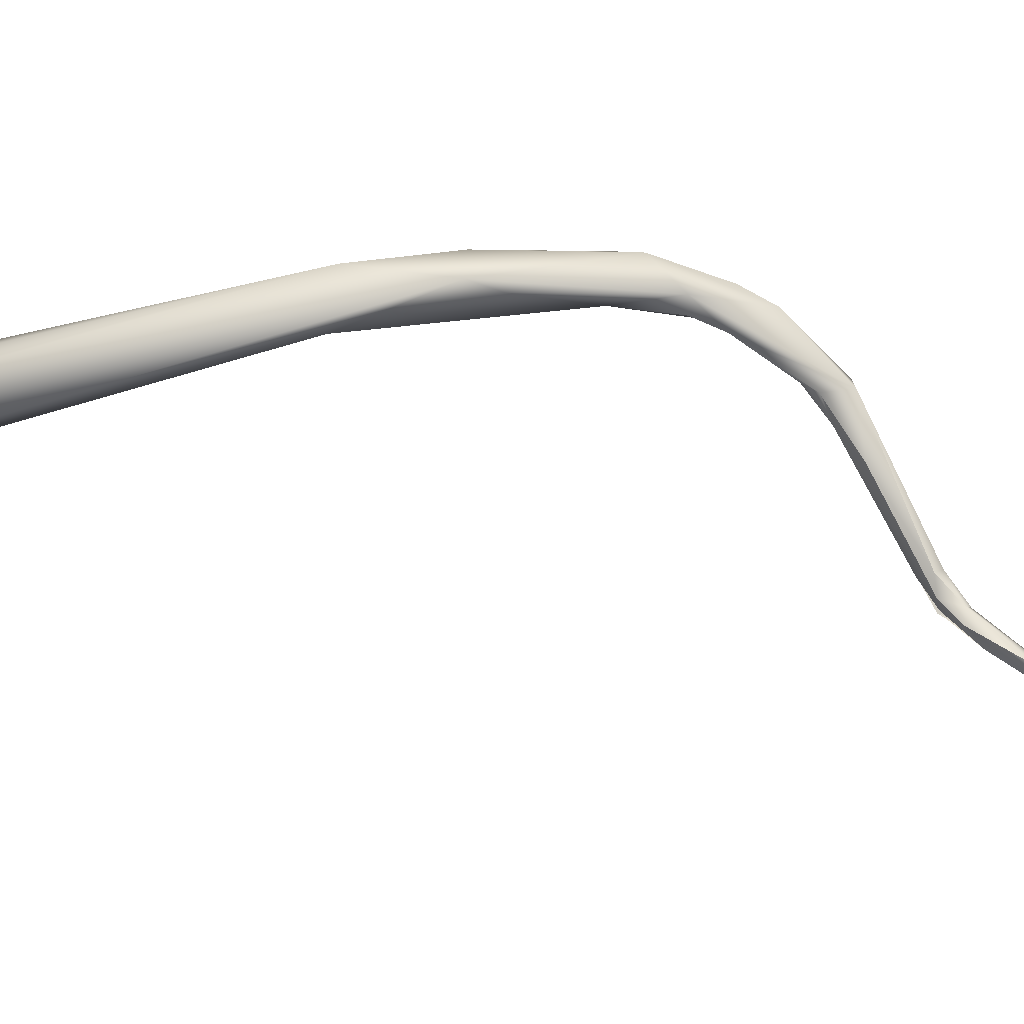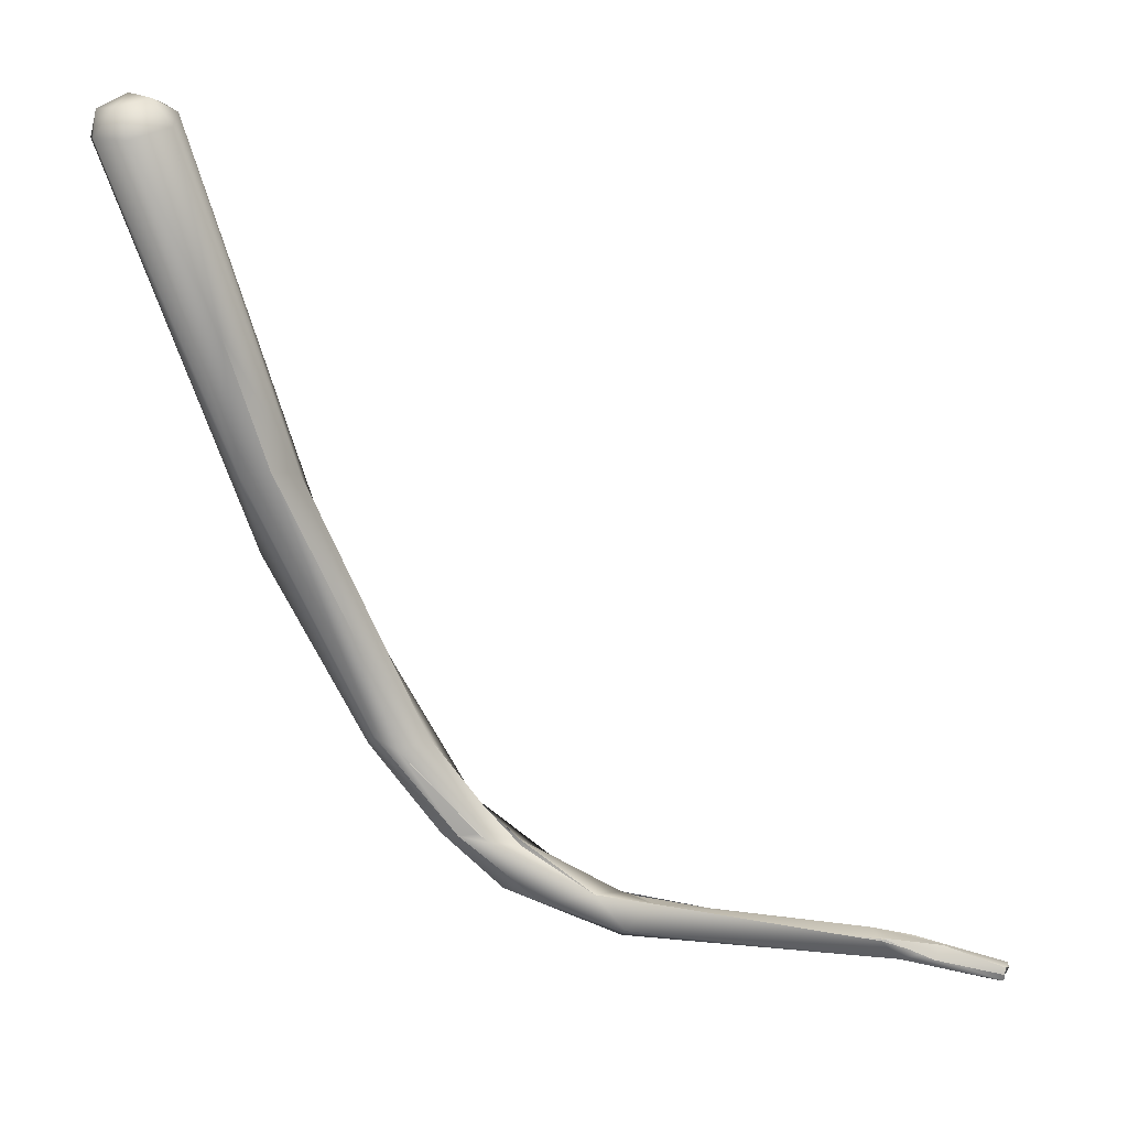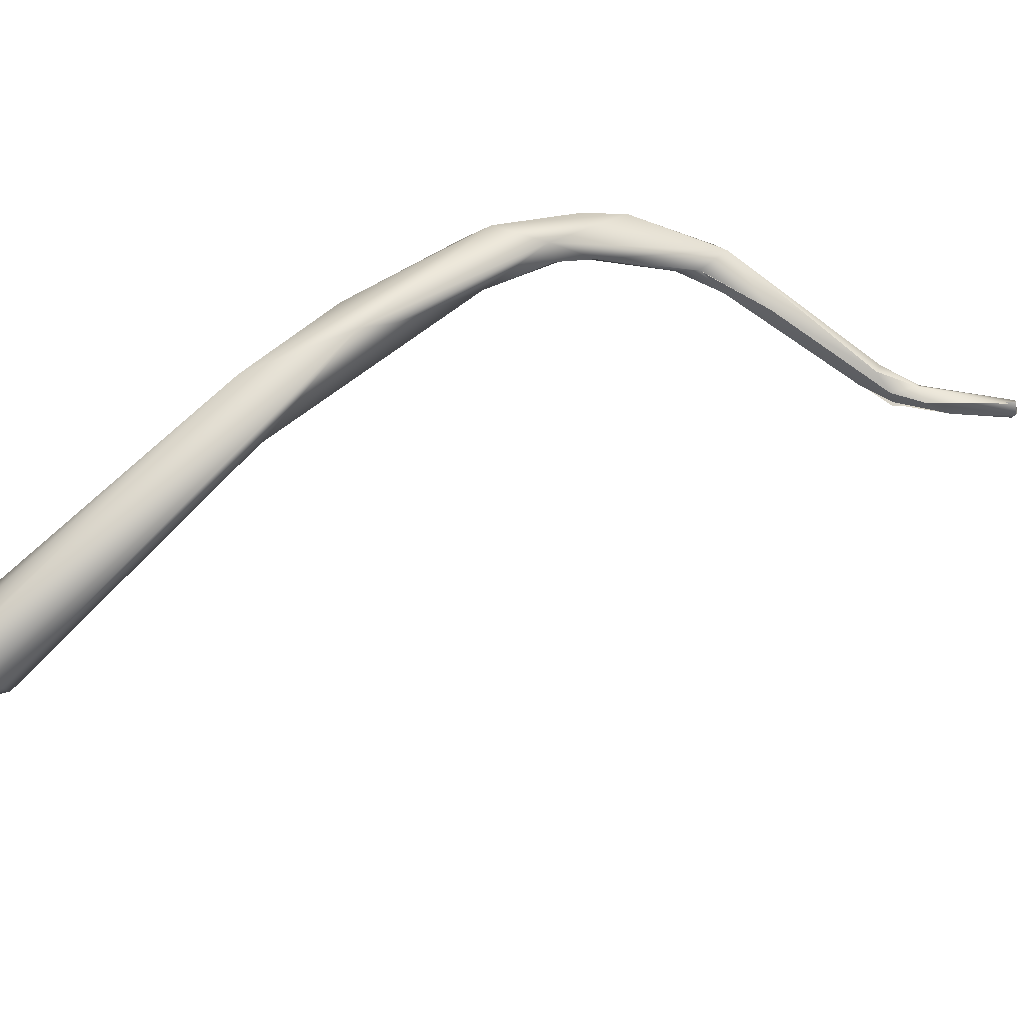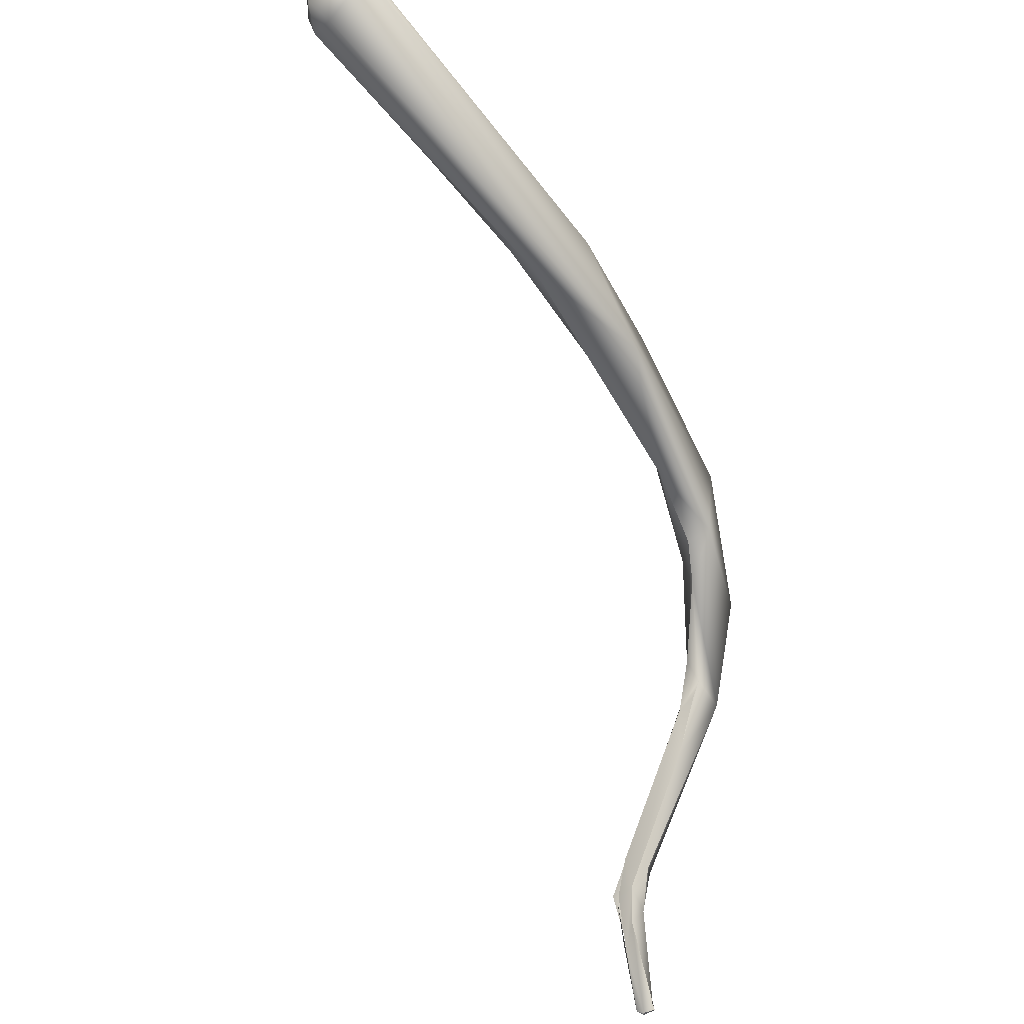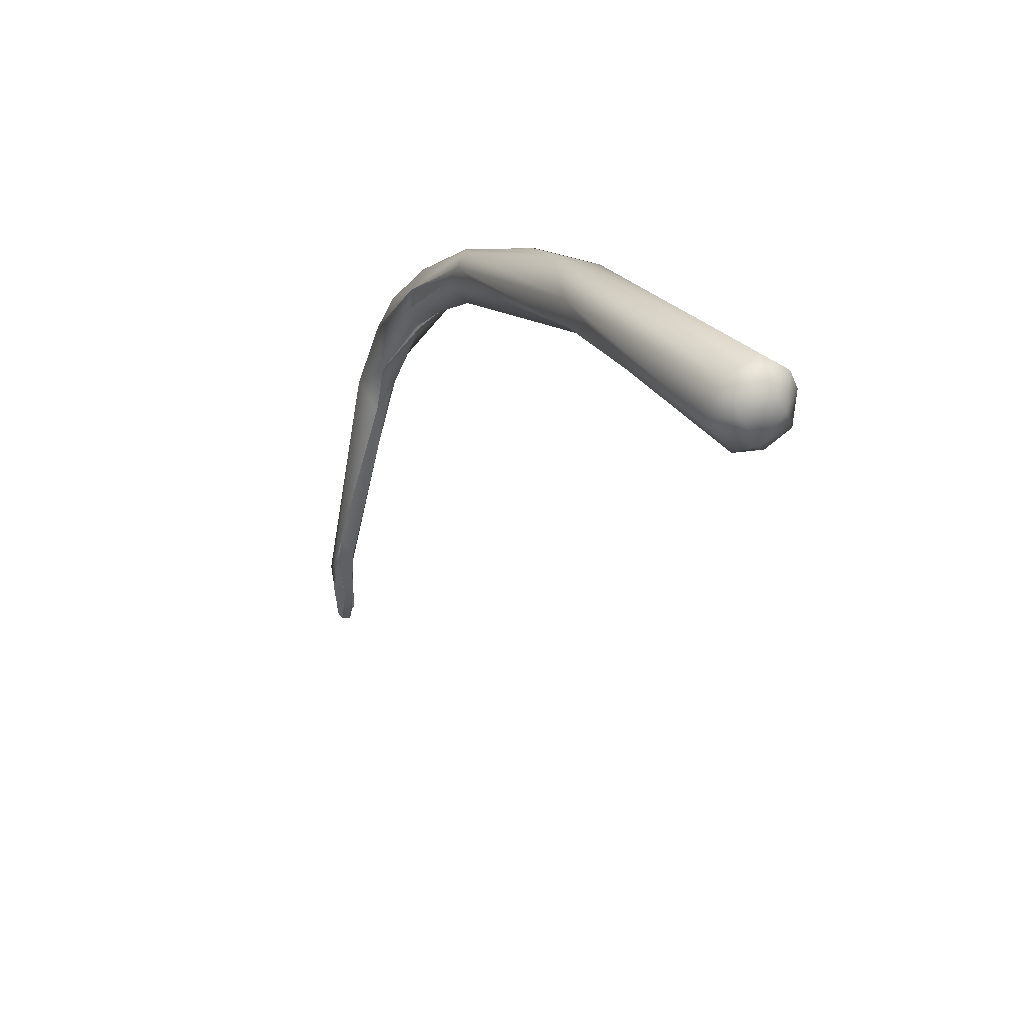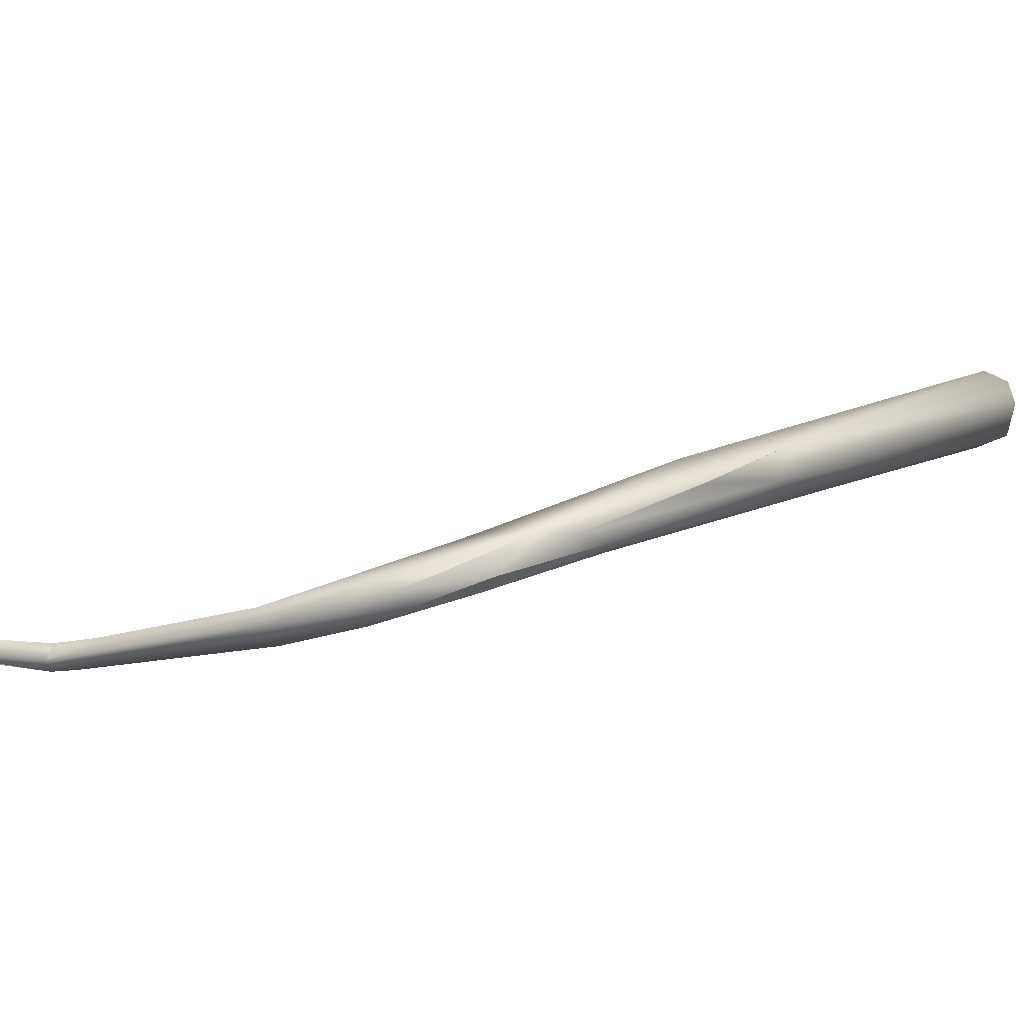
<metadata>
{"format":"obj","ext":"obj","renderer":"f3d","projection":"perspective","resolution":1024,"background":"white","views":[{"elev":65.7,"azim":141.0,"up":"+Y"},{"elev":-67.1,"azim":83.5,"up":"+Y"},{"elev":65.6,"azim":109.4,"up":"+Y"},{"elev":-23.9,"azim":129.8,"up":"+Z"},{"elev":45.5,"azim":66.5,"up":"+Z"},{"elev":15.1,"azim":-71.7,"up":"+Y"}]}
</metadata>
<code>
o FJ3574.obj_grp1.2163
v -0.302 -0.3861 4.724
v -0.3017 -0.3867 4.724
v -0.3023 -0.387 4.724
v -0.3034 -0.3862 4.724
v -0.3023 -0.387 4.724
v -0.3031 -0.3869 4.724
v -0.303 -0.3867 4.724
v -0.3035 -0.3861 4.725
v -0.3006 -0.3874 4.733
v -0.3012 -0.3878 4.735
v -0.302 -0.3864 4.735
v -0.3017 -0.3867 4.724
v -0.3016 -0.3857 4.724
v -0.2999 -0.3867 4.731
v -0.301 -0.3878 4.732
v -0.3017 -0.3867 4.724
v -0.2999 -0.3867 4.731
v -0.2997 -0.3856 4.734
v -0.301 -0.385 4.735
v -0.3022 -0.3849 4.725
v -0.3023 -0.387 4.724
v -0.302 -0.3861 4.724
v -0.3017 -0.3858 4.724
v -0.3027 -0.385 4.724
v -0.2994 -0.388 4.737
v -0.2995 -0.3873 4.737
v -0.2994 -0.3854 4.738
v -0.2999 -0.3866 4.741
v -0.305 -0.3813 4.761
v -0.302 -0.3847 4.74
v -0.2993 -0.3875 4.737
v -0.302 -0.3864 4.735
v -0.3007 -0.384 4.74
v -0.2994 -0.3854 4.738
v -0.3023 -0.3801 4.758
v -0.3023 -0.3801 4.758
v -0.3021 -0.3802 4.753
v -0.3007 -0.384 4.74
v -0.307 -0.3787 4.761
v -0.3021 -0.3802 4.753
v -0.3061 -0.3774 4.759
v -0.3042 -0.3788 4.769
v -0.3026 -0.379 4.764
v -0.3026 -0.379 4.764
v -0.3028 -0.3776 4.761
v -0.3041 -0.3768 4.773
v -0.2992 -0.3768 4.775
v -0.3027 -0.3783 4.76
v -0.2991 -0.3754 4.772
v -0.3048 -0.375 4.772
v -0.3048 -0.374 4.771
v -0.2991 -0.3763 4.778
v -0.2998 -0.3757 4.772
v -0.303 -0.3737 4.776
v -0.2985 -0.3765 4.776
v -0.2965 -0.374 4.776
v -0.2991 -0.3763 4.778
v -0.3 -0.3744 4.78
v -0.3 -0.3744 4.78
v -0.2912 -0.3747 4.785
v -0.2903 -0.3741 4.787
v -0.2902 -0.3731 4.782
v -0.2965 -0.374 4.776
v -0.2966 -0.3705 4.783
v -0.2916 -0.3729 4.788
v -0.2971 -0.3714 4.777
v -0.2945 -0.3714 4.786
v -0.2787 -0.3675 4.791
v -0.2813 -0.3691 4.788
v -0.2806 -0.3732 4.79
v -0.2638 -0.3733 4.799
v -0.2737 -0.3703 4.8
v -0.2816 -0.3689 4.795
v -0.2695 -0.3672 4.801
v -0.2816 -0.369 4.795
v -0.2646 -0.3709 4.797
v -0.2638 -0.3733 4.799
v -0.2648 -0.3733 4.802
v -0.2331 -0.3663 4.815
v -0.2506 -0.3736 4.805
v -0.2348 -0.3694 4.818
v -0.2313 -0.3676 4.812
v -0.2332 -0.3751 4.814
v -0.2321 -0.3728 4.81
v -0.2338 -0.3733 4.817
v -0.2299 -0.3718 4.813
v -0.2309 -0.373 4.816
v -0.2318 -0.3703 4.818
v -0.2314 -0.3701 4.81
v -0.2303 -0.369 4.815
v -0.233 -0.3674 4.817
f 1 2 3
f 4 1 3
f 6 5 9
f 12 13 14
f 15 16 17
f 18 14 13
f 7 10 8
f 10 11 8
f 9 10 6
f 11 19 8
f 20 8 19
f 15 21 16
f 4 8 24
f 13 12 22
f 23 1 4
f 24 23 4
f 20 24 8
f 24 18 13
f 26 27 28
f 25 29 10
f 31 15 17
f 25 10 9
f 26 14 27
f 14 18 27
f 30 19 32
f 11 10 30
f 19 30 33
f 11 32 19
f 19 18 20
f 34 18 19
f 28 27 35
f 25 36 29
f 37 34 38
f 10 39 30
f 38 34 19
f 27 40 35
f 29 39 10
f 30 39 41
f 30 41 33
f 29 36 43
f 44 35 45
f 46 39 29
f 42 29 43
f 42 43 47
f 29 42 46
f 40 48 35
f 45 35 48
f 41 45 37
f 38 41 37
f 44 45 49
f 46 50 39
f 50 51 39
f 41 49 45
f 39 51 41
f 42 47 52
f 53 47 43
f 66 49 41
f 51 50 54
f 55 52 47
f 56 47 53
f 42 57 46
f 58 46 57
f 50 46 59
f 66 41 51
f 52 55 60
f 61 52 60
f 47 56 62
f 49 66 63
f 59 64 50
f 64 51 54
f 62 60 47
f 65 57 61
f 63 66 62
f 65 58 57
f 67 64 59
f 67 59 65
f 64 66 51
f 64 68 66
f 68 69 66
f 60 62 70
f 69 62 66
f 71 61 70
f 61 60 70
f 67 65 72
f 73 64 67
f 64 74 68
f 73 74 64
f 69 76 62
f 73 67 75
f 75 67 72
f 76 77 70
f 61 78 65
f 72 65 78
f 76 70 62
f 71 78 61
f 68 76 69
f 74 75 72
f 68 74 79
f 78 71 80
f 80 77 76
f 81 74 72
f 80 83 78
f 79 82 68
f 83 80 84
f 83 85 78
f 80 76 84
f 83 86 87
f 87 85 83
f 85 87 88
f 85 72 78
f 81 72 85
f 86 83 84
f 89 86 84
f 89 84 76
f 68 89 76
f 82 89 68
f 87 90 88
f 88 81 85
f 89 82 86
f 87 86 90
f 82 90 86
f 91 88 90
f 90 82 79
f 91 90 79
f 81 91 74
f 88 91 81
f 91 79 74

</code>
